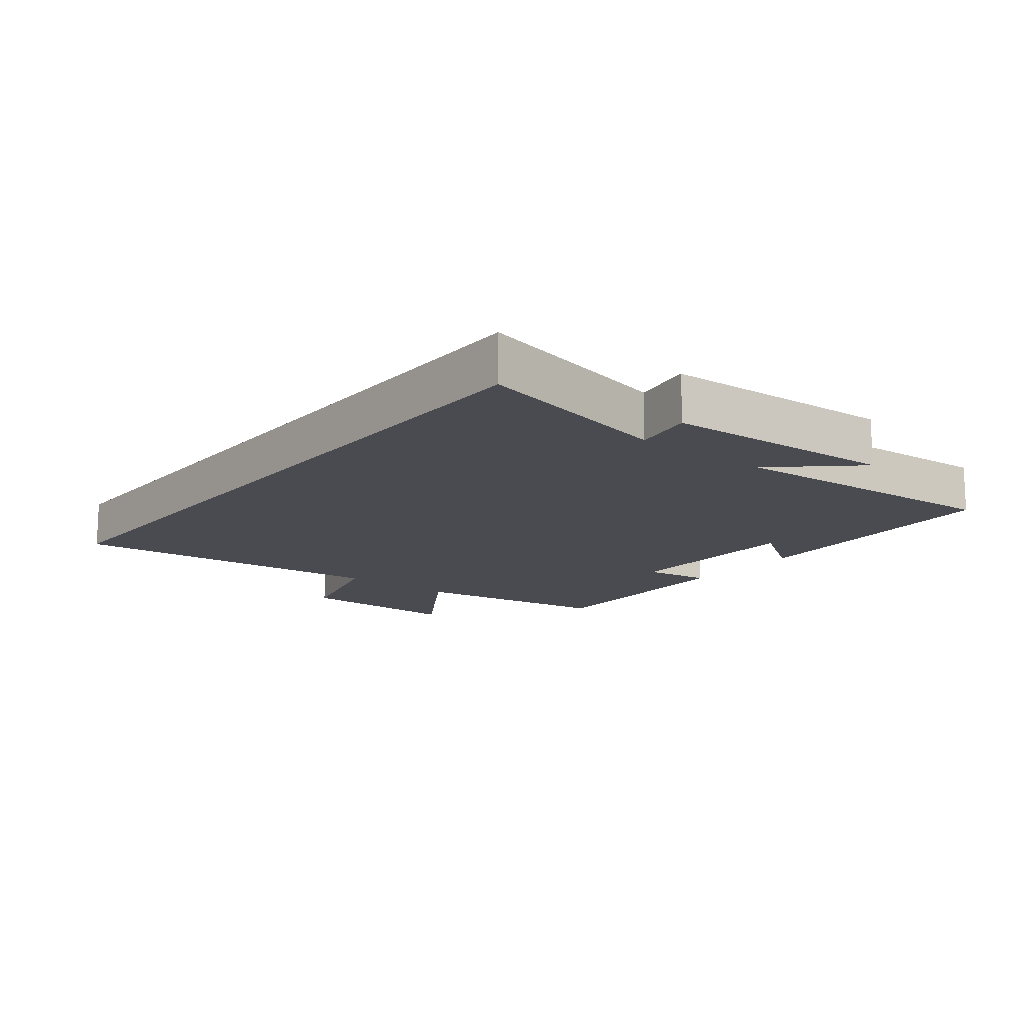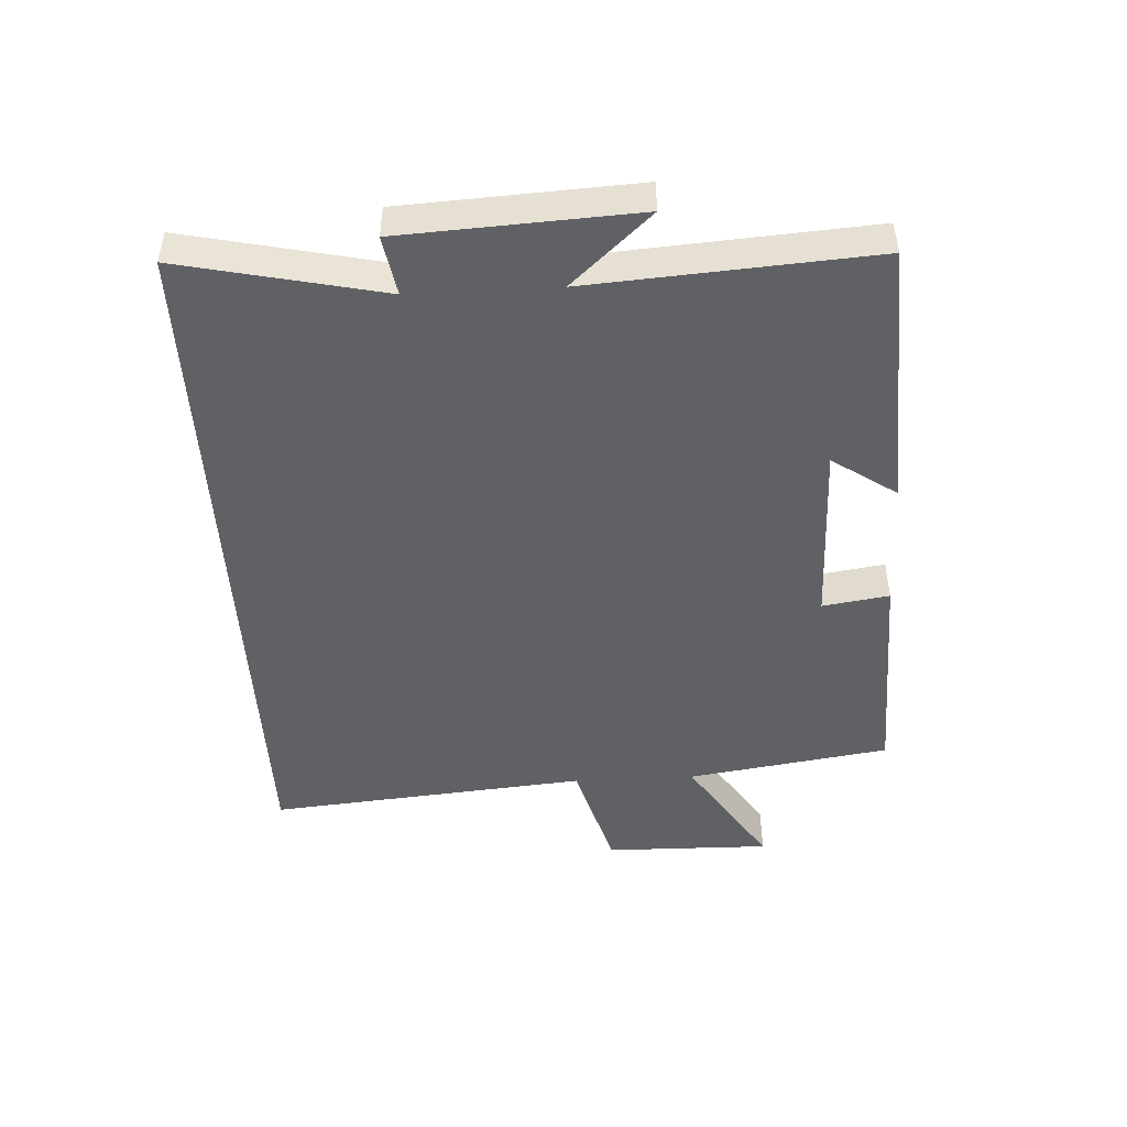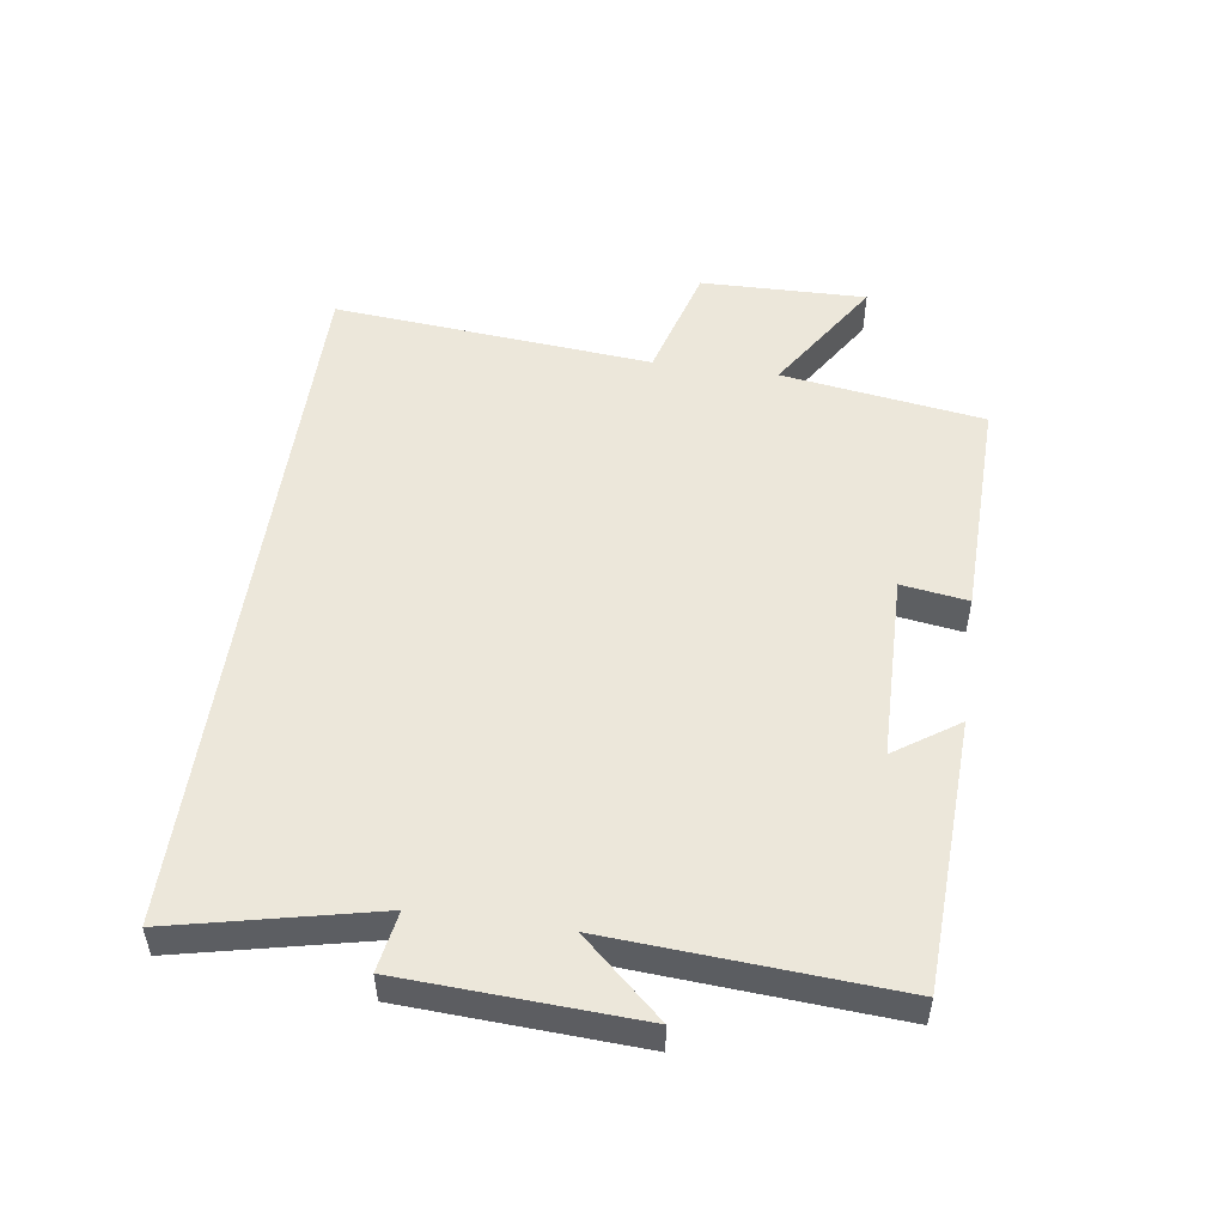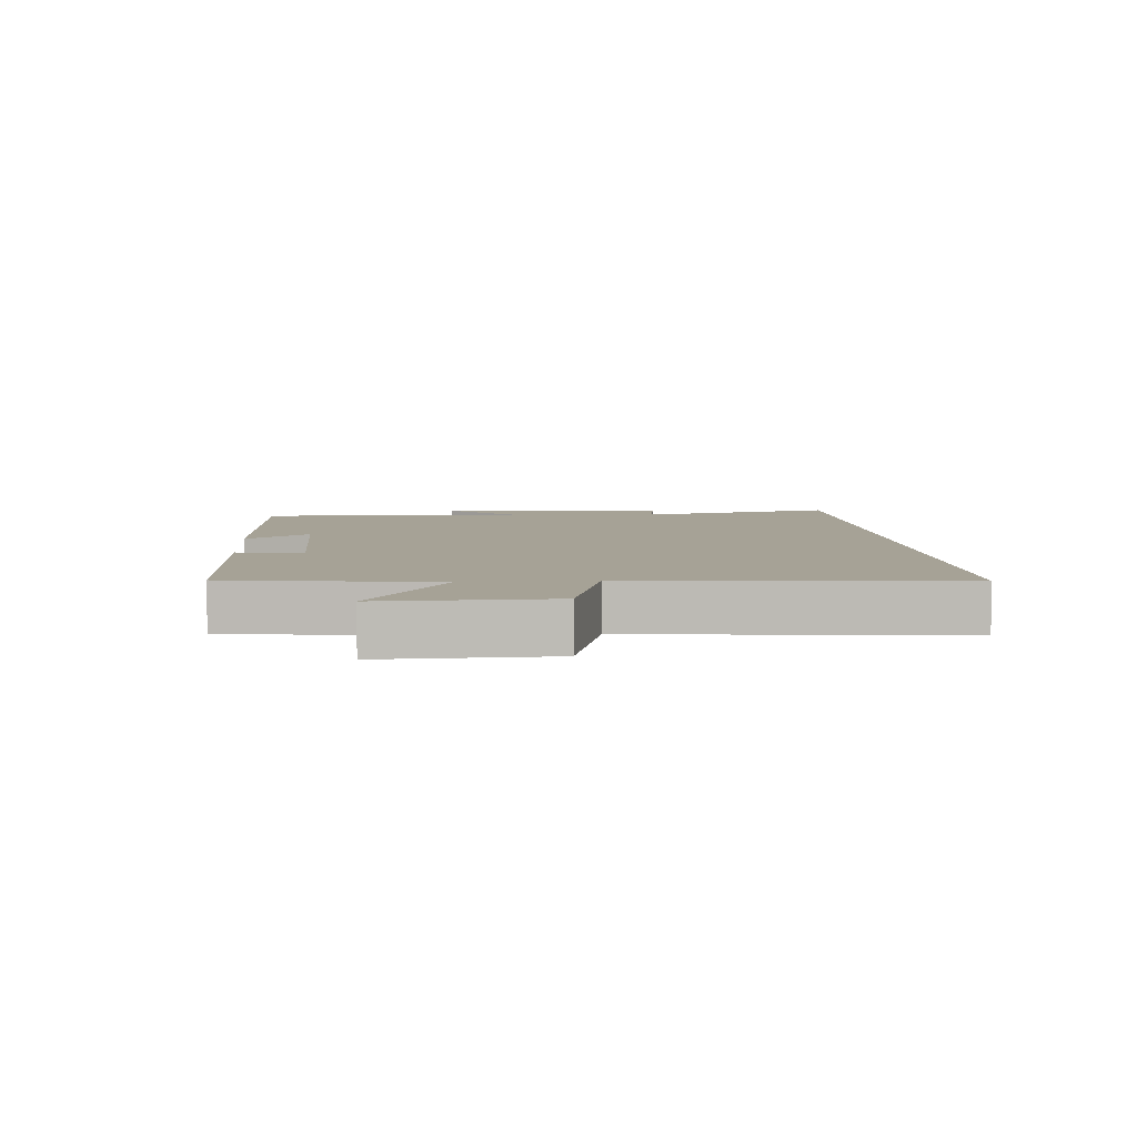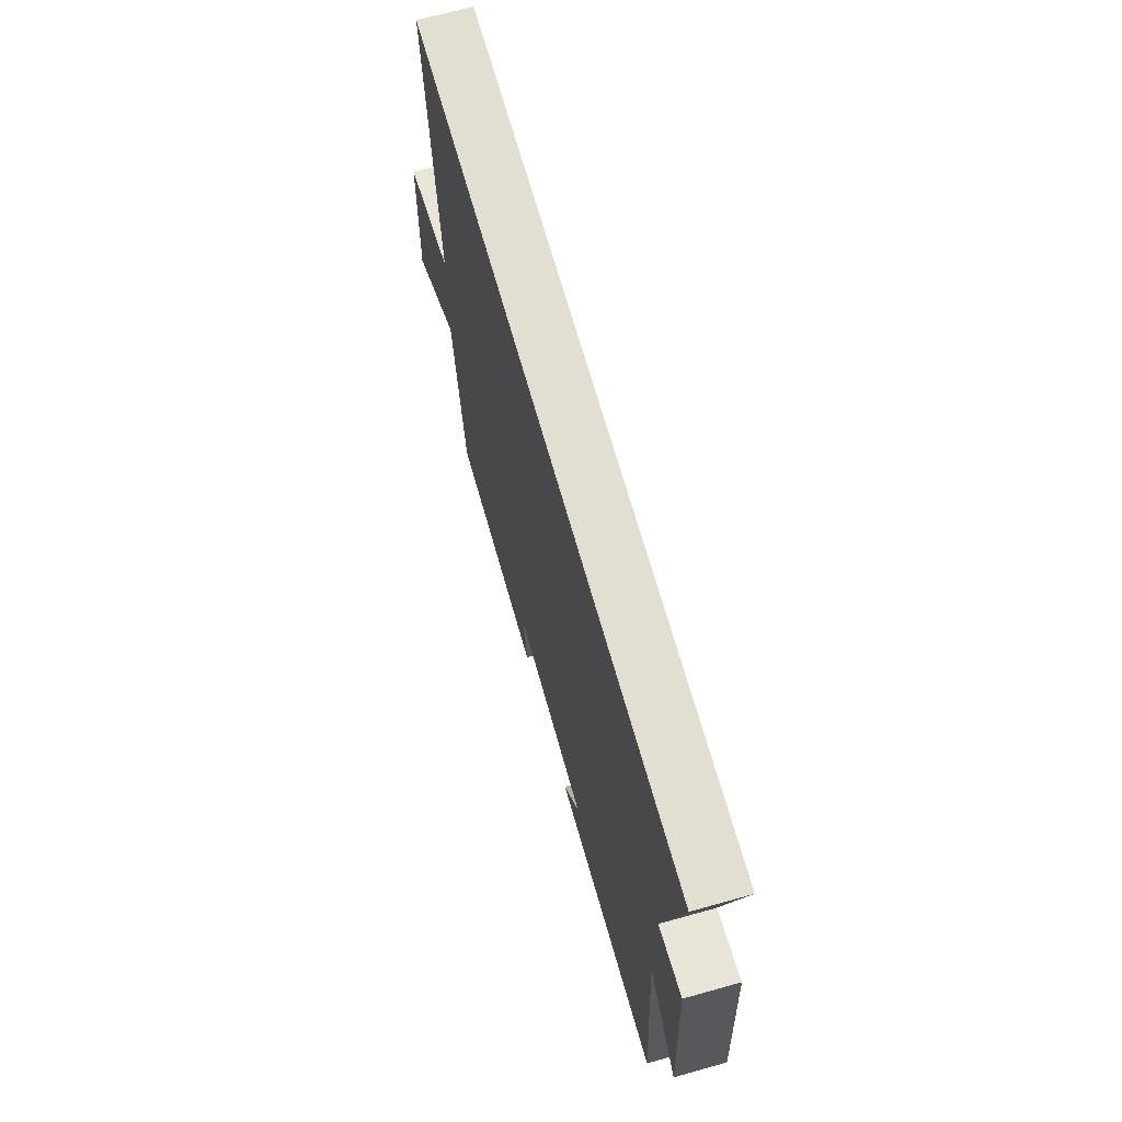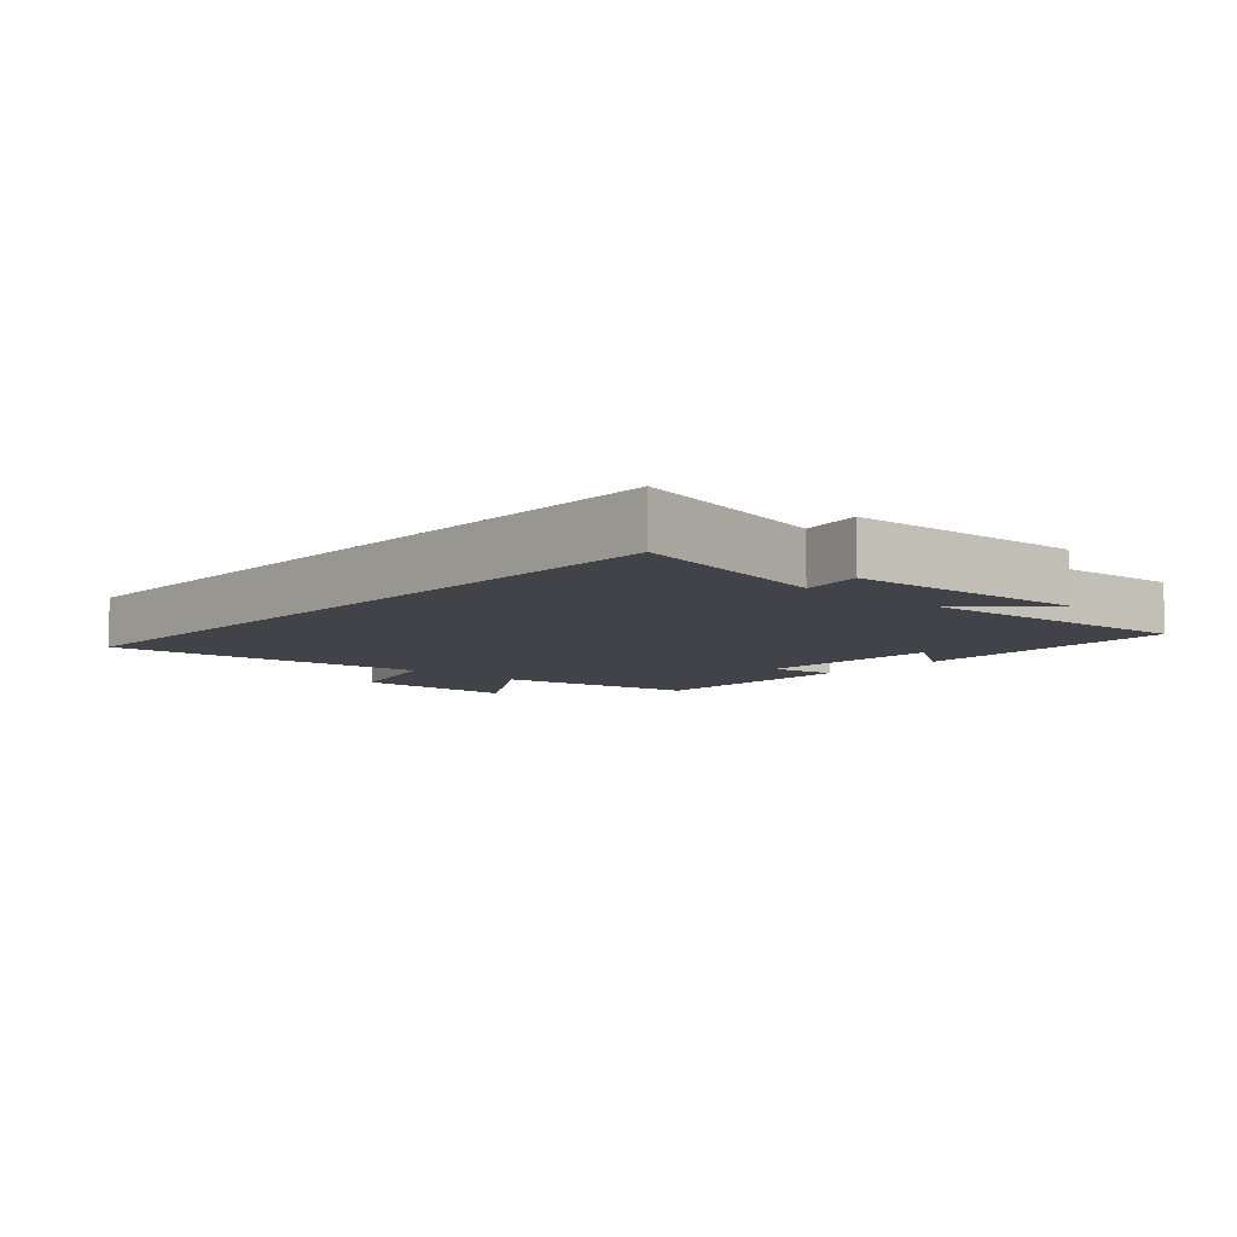
<metadata>
{"format":"obj","ext":"obj","renderer":"f3d","projection":"perspective","resolution":1024,"background":"white","views":[{"elev":-14.4,"azim":51.5,"up":"+Y"},{"elev":-46.9,"azim":93.1,"up":"+Y"},{"elev":51.2,"azim":98.0,"up":"+Y"},{"elev":6.3,"azim":-94.8,"up":"+Y"},{"elev":67.5,"azim":74.4,"up":"+Z"},{"elev":-7.6,"azim":48.0,"up":"+Y"}]}
</metadata>
<code>
v 0.531 0.07 -0.479
v 0.109 0.07 -0.5
v 0.177 0.07 -0.4
v -0.115 0.07 -0.396
v -0.099 0.07 -0.5
v -0.451 0.07 -0.51
v -0.5 0.07 -0.193
v -0.688 0.07 -0.313
v -0.684 0.07 -0.053
v -0.5 0.07 -0.001
v -0.547 0.07 0.5
v 0.569 0.07 0.5
v 0.5 0.07 0.186
v 0.593 0.07 0.202
v 0.613 0.07 -0.162
v 0.5 0.07 -0.038
v 0.531 0 -0.479
v 0.109 0 -0.5
v 0.177 0 -0.4
v -0.115 0 -0.396
v -0.099 0 -0.5
v -0.451 0 -0.51
v -0.5 0 -0.193
v -0.688 0 -0.313
v -0.684 0 -0.053
v -0.5 0 -0.001
v -0.547 0 0.5
v 0.569 0 0.5
v 0.5 0 0.186
v 0.593 0 0.202
v 0.613 0 -0.162
v 0.5 0 -0.038
f 13 14 15 16
f 10 11 12 13
f 10 13 16
f 7 8 9 10
f 4 5 6 7
f 3 4 7 10
f 16 1 2 3
f 3 10 16
f 32 31 30 29
f 29 28 27 26
f 32 29 26
f 26 25 24 23
f 23 22 21 20
f 26 23 20 19
f 19 18 17 32
f 32 26 19
f 1 17 18 2
f 2 18 19 3
f 3 19 20 4
f 4 20 21 5
f 5 21 22 6
f 6 22 23 7
f 7 23 24 8
f 8 24 25 9
f 9 25 26 10
f 10 26 27 11
f 11 27 28 12
f 12 28 29 13
f 13 29 30 14
f 14 30 31 15
f 15 31 32 16
f 16 32 17 1

</code>
